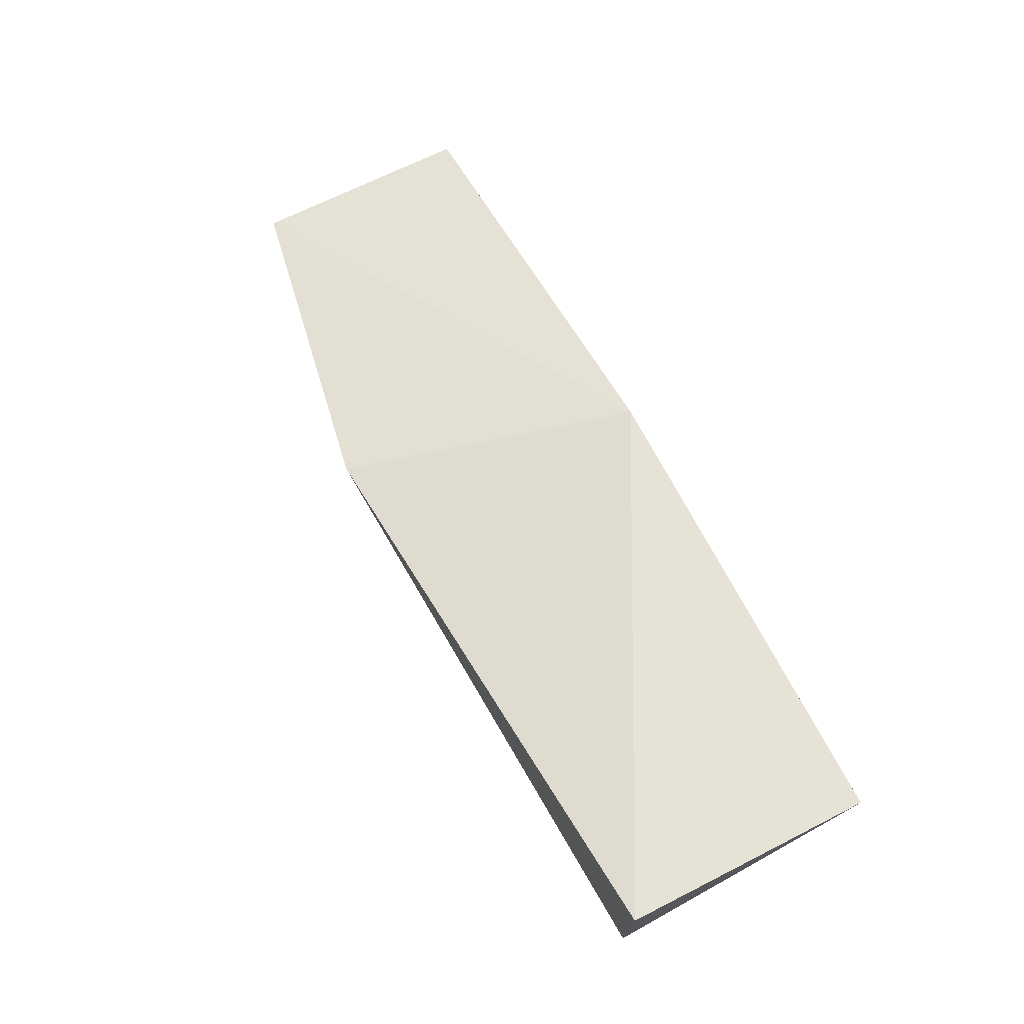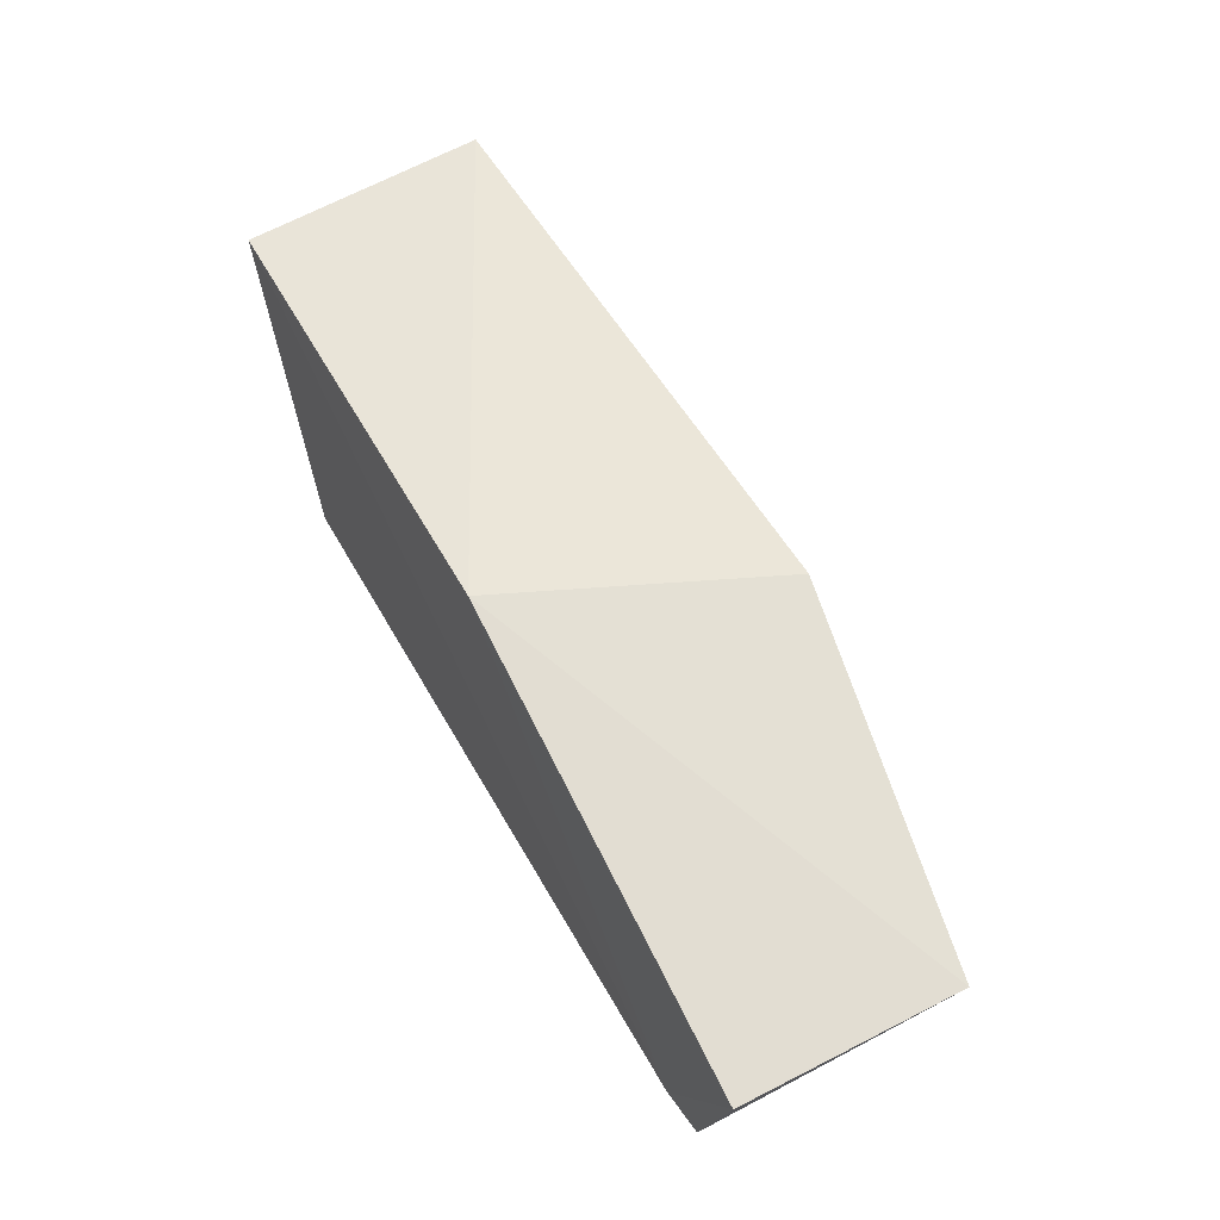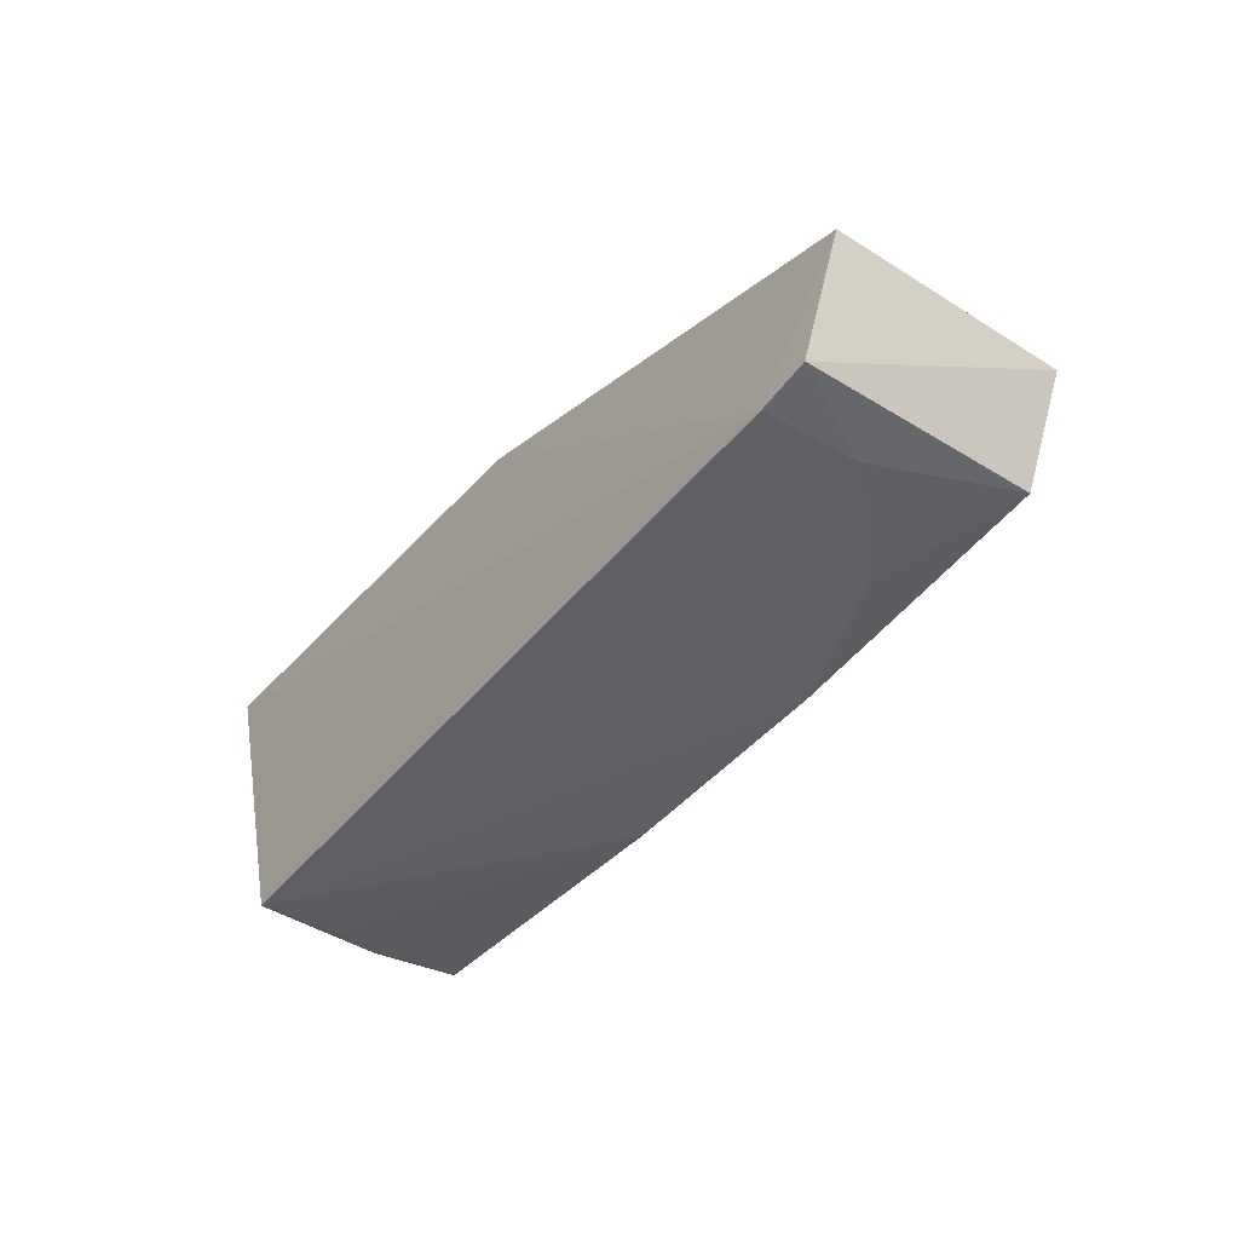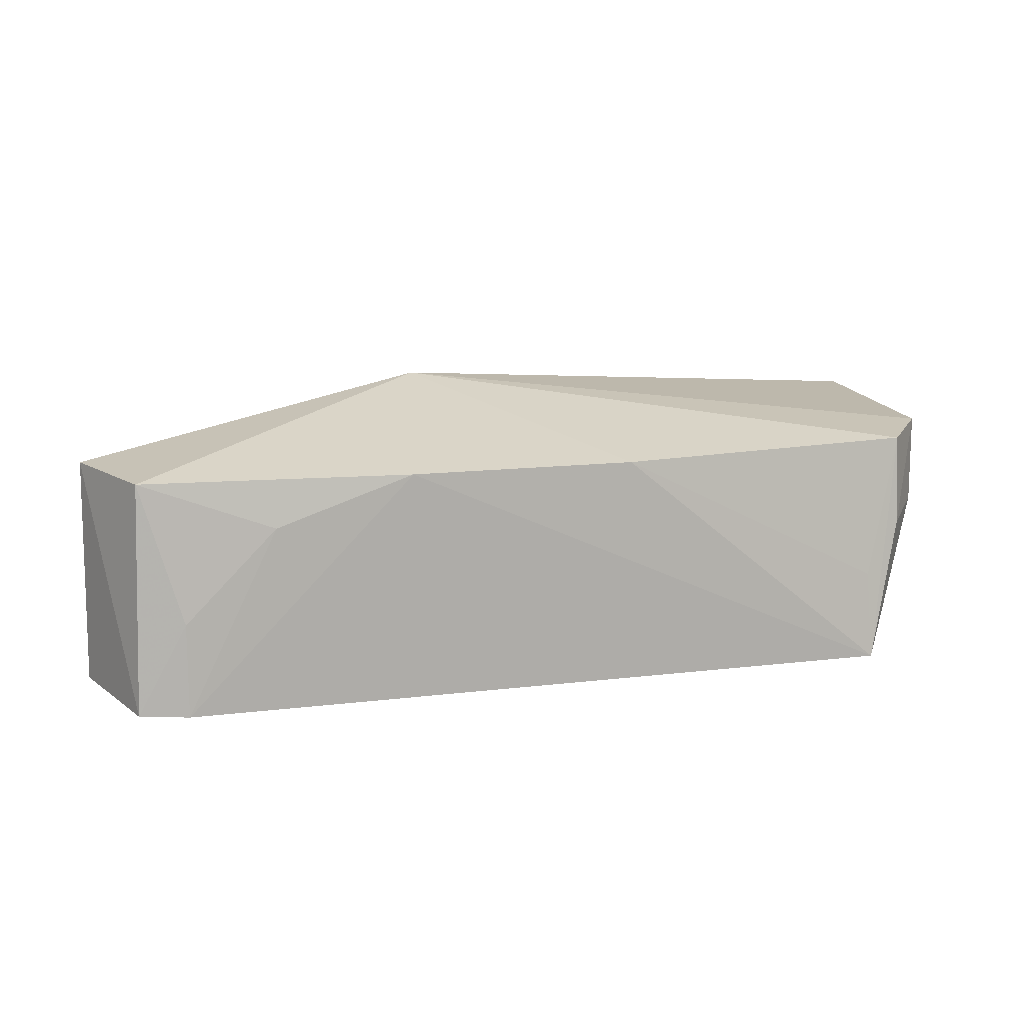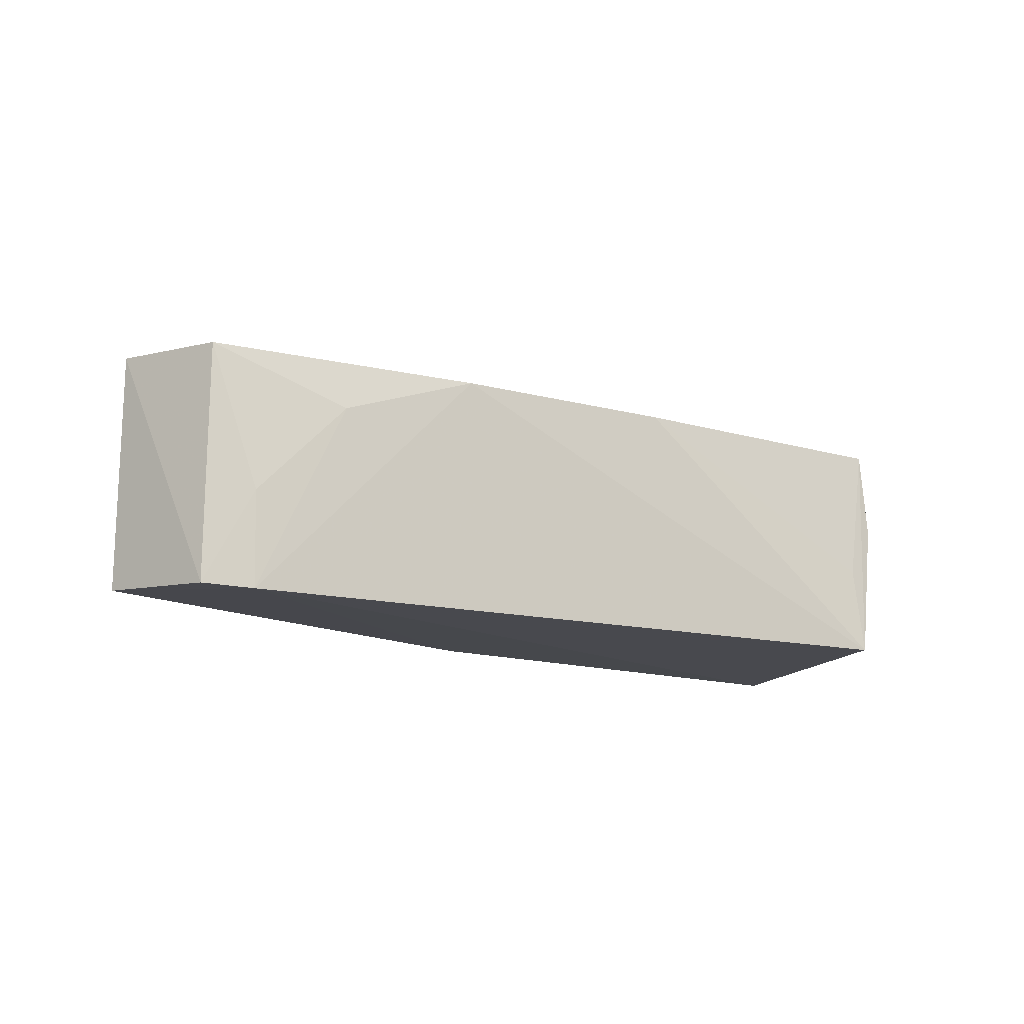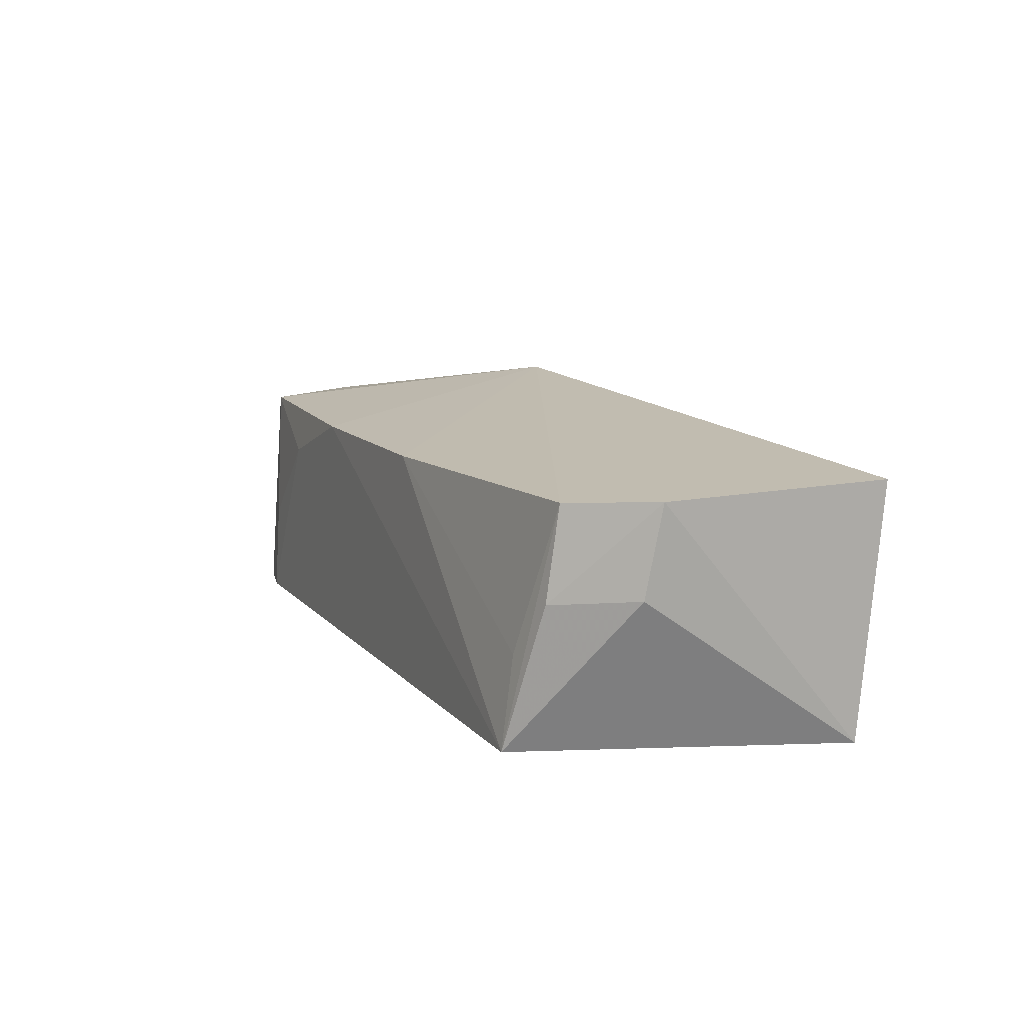
<metadata>
{"format":"obj","ext":"obj","renderer":"f3d","projection":"perspective","resolution":1024,"background":"white","views":[{"elev":69.8,"azim":-115.6,"up":"+Z"},{"elev":52.4,"azim":62.0,"up":"+Z"},{"elev":-43.7,"azim":54.3,"up":"+Z"},{"elev":13.7,"azim":163.9,"up":"+Y"},{"elev":-12.3,"azim":148.0,"up":"+Y"},{"elev":10.6,"azim":-113.4,"up":"+Y"}]}
</metadata>
<code>
v 0.0063 -0.03397 0.02401
v 0.03537 -0.05639 0.01549
v 0.03151 -0.03875 0.007284
v -0.03268 -0.0389 0.008314
v -0.03727 -0.05738 0.02986
v -0.02957 -0.05722 0.005251
v 0.01033 -0.03896 0.005845
v 0.03514 -0.03849 0.01542
v -0.0005757 -0.05683 0.02746
v -0.03787 -0.038 0.03143
v 0.02838 -0.05703 0.005491
v -0.03653 -0.04543 0.01288
v -0.00769 -0.03908 0.00601
v 0.03218 -0.05685 0.006262
v -0.03711 -0.03852 0.01403
v 0.02115 -0.04257 0.005925
v -0.0325 -0.04605 0.00734
v -0.02941 -0.05019 0.006237
v 0.02834 -0.04972 0.005879
f 7 1 3
f 8 3 1
f 9 8 1
f 9 2 8
f 10 9 1
f 10 5 9
f 11 5 6
f 11 9 5
f 11 2 9
f 11 6 7
f 12 6 5
f 13 4 1
f 13 1 7
f 13 7 6
f 14 8 2
f 14 3 8
f 14 2 11
f 15 10 1
f 15 1 4
f 15 12 5
f 15 5 10
f 16 11 7
f 16 7 3
f 17 4 6
f 17 6 12
f 17 15 4
f 17 12 15
f 18 13 6
f 18 6 4
f 18 4 13
f 19 14 11
f 19 3 14
f 19 16 3
f 19 11 16

</code>
